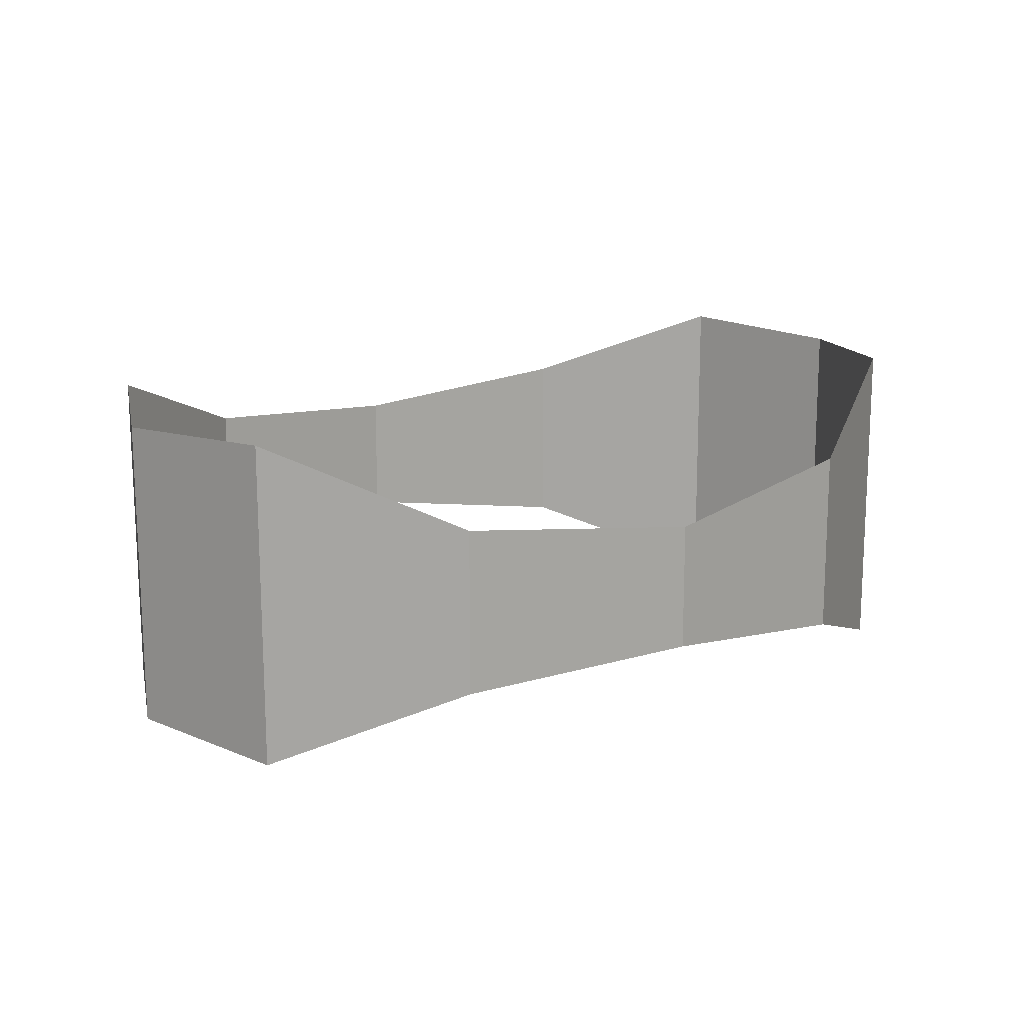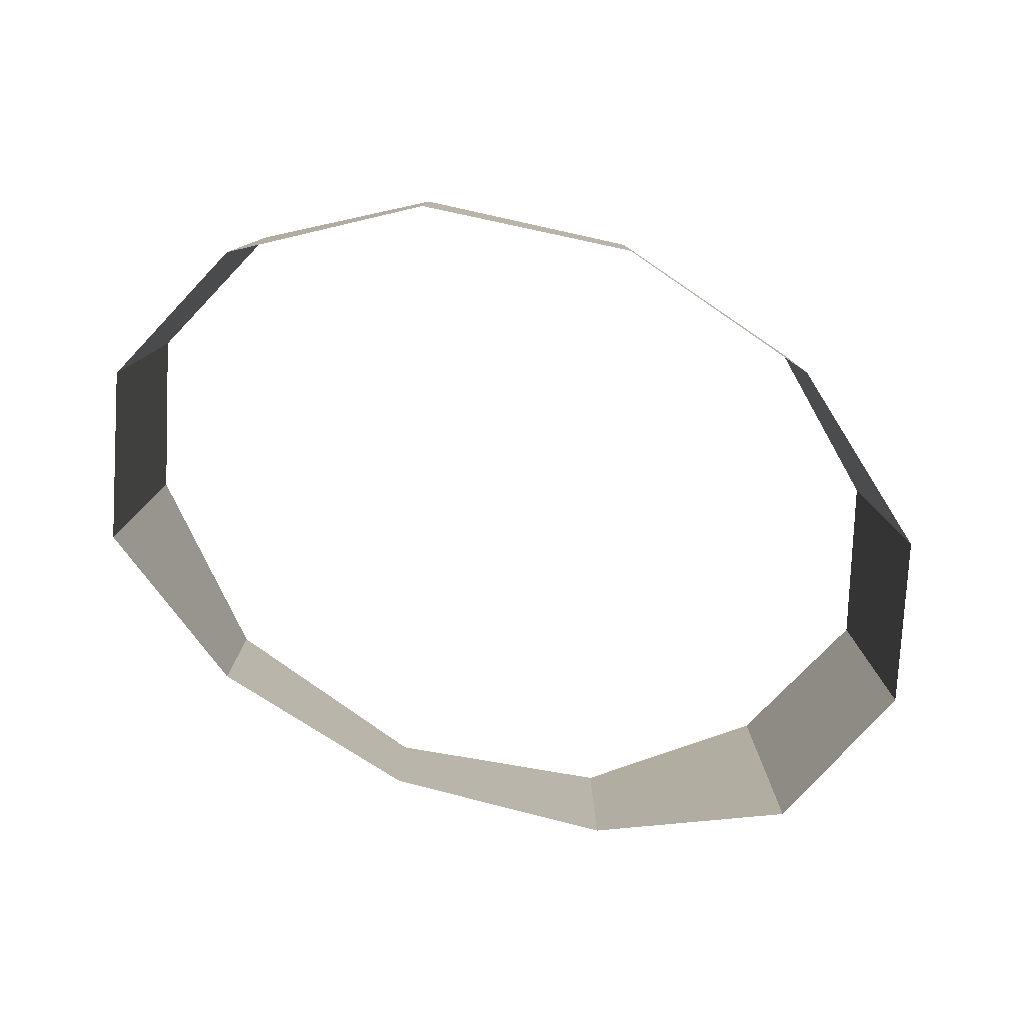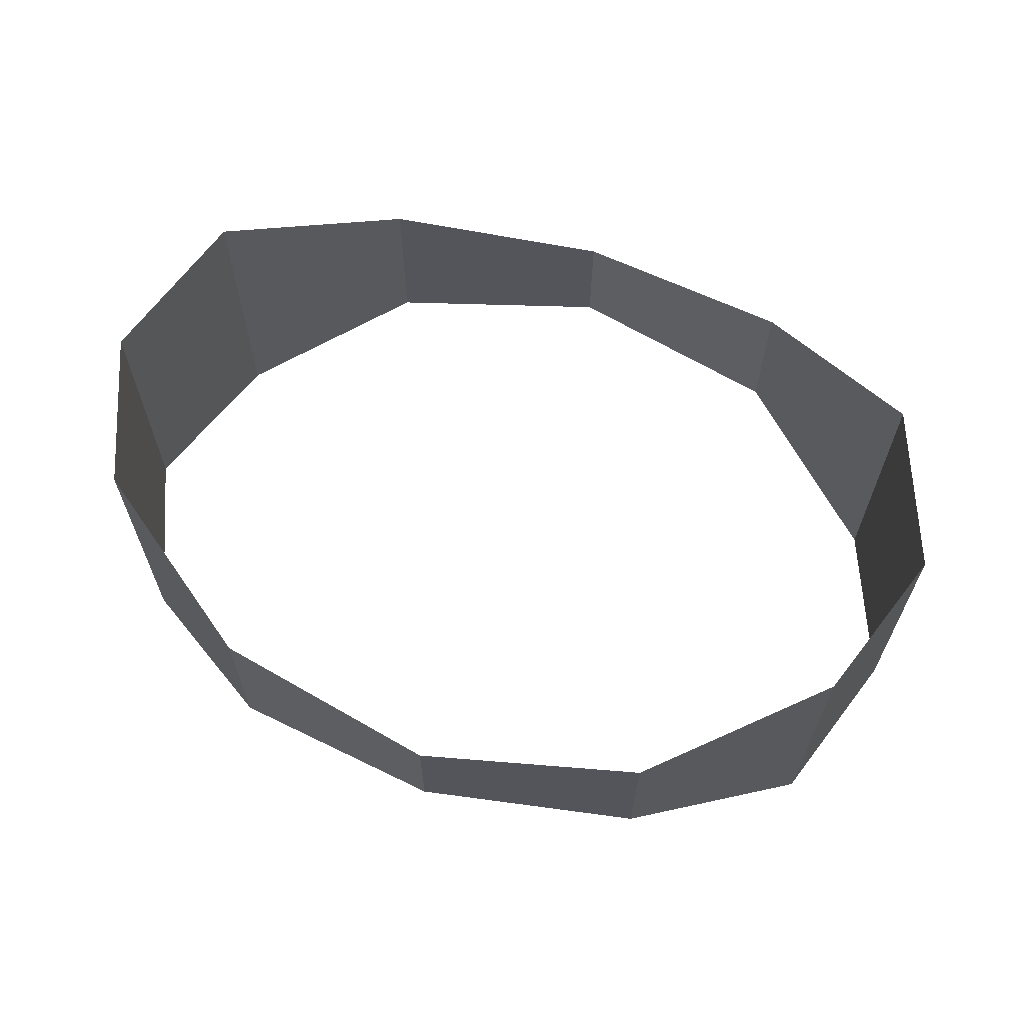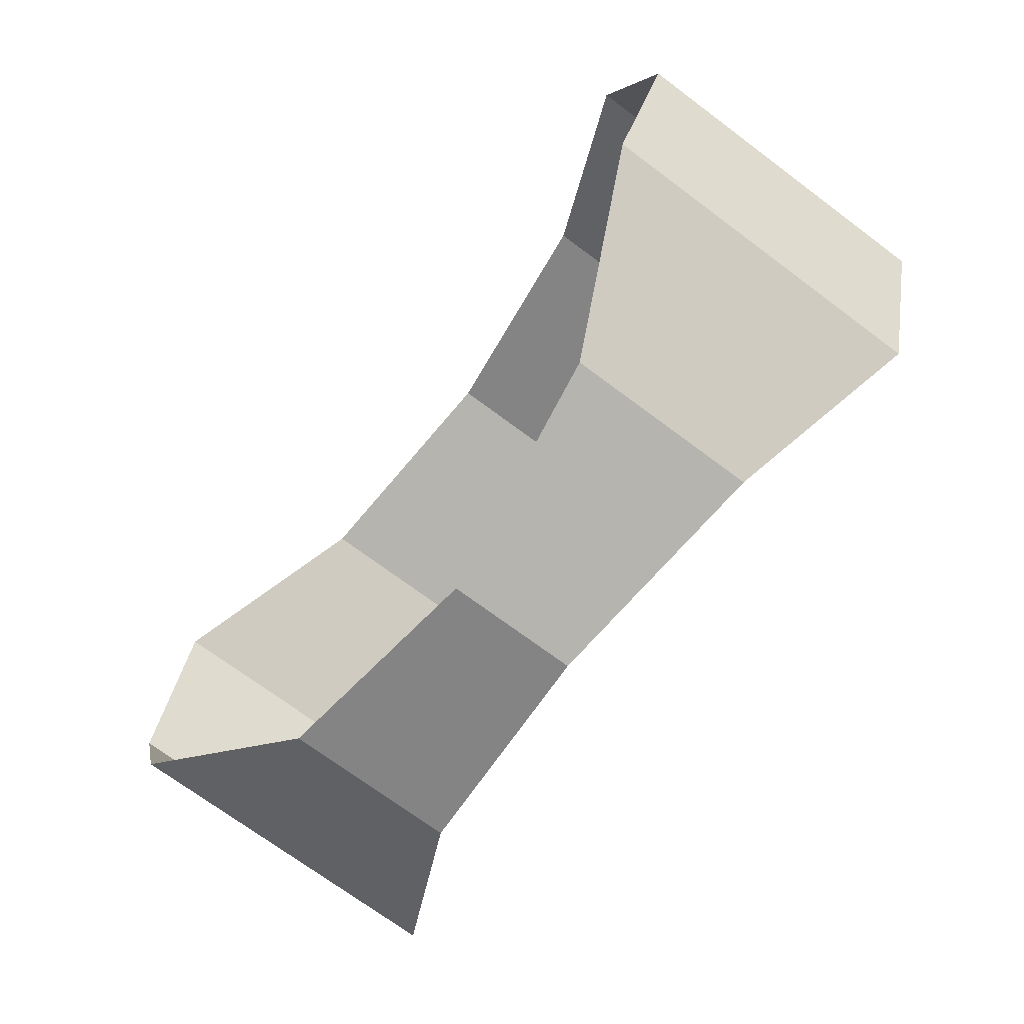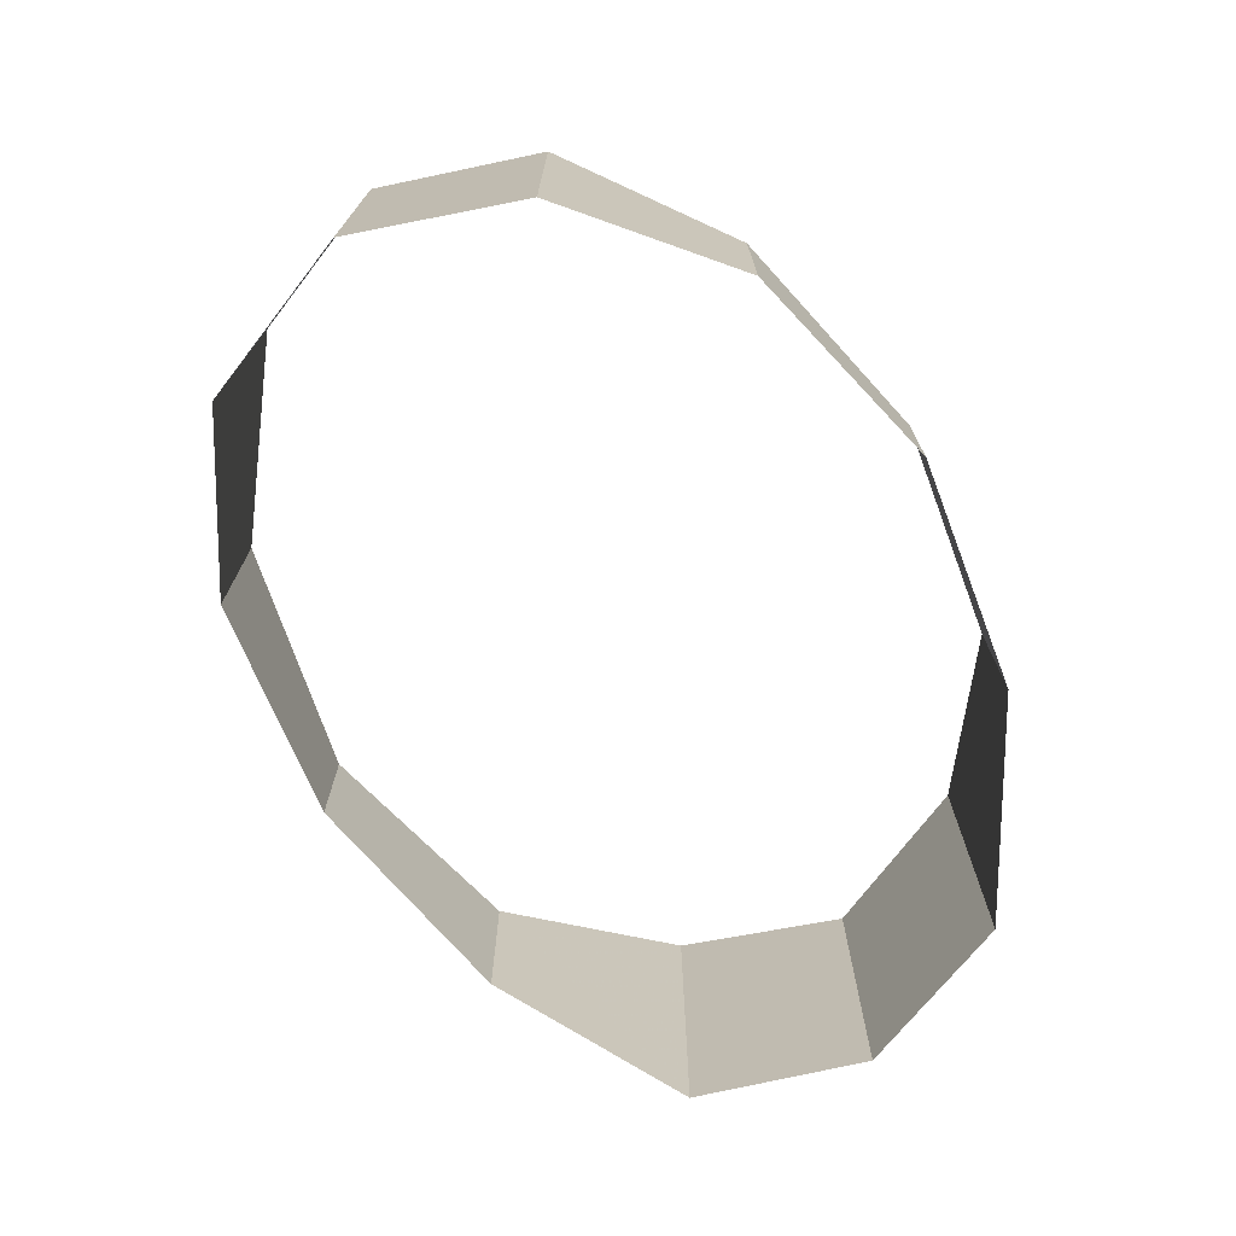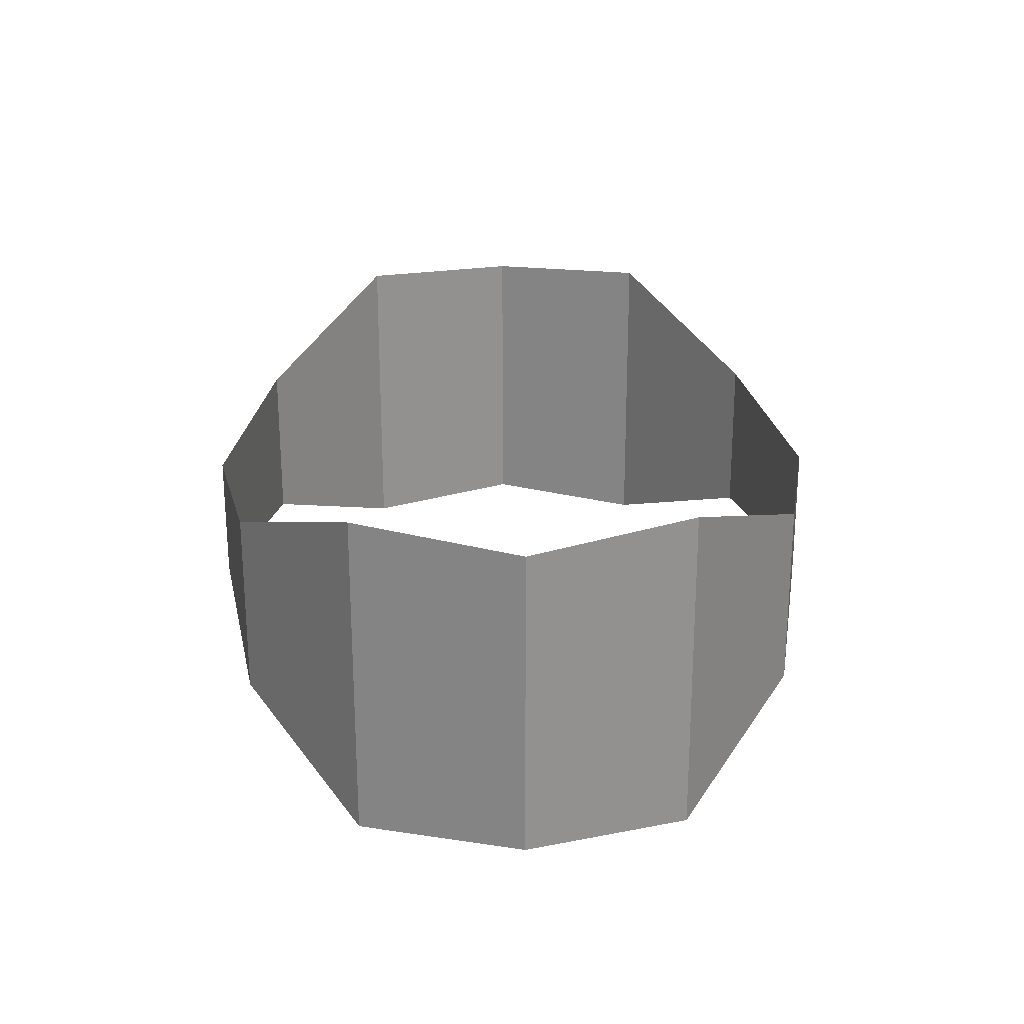
<metadata>
{"format":"obj","ext":"obj","renderer":"f3d","projection":"perspective","resolution":1024,"background":"white","views":[{"elev":15.5,"azim":147.9,"up":"+Z"},{"elev":-79.5,"azim":156.8,"up":"+Z"},{"elev":64.8,"azim":17.2,"up":"+Z"},{"elev":-71.3,"azim":-126.7,"up":"+Y"},{"elev":-72.3,"azim":-58.2,"up":"+Z"},{"elev":24.0,"azim":-91.6,"up":"+Z"}]}
</metadata>
<code>
g Plane02
v 7.595 -0.7235 49.6
v 6.575 2.032 49.46
v 6.585 2.037 55
v 7.605 -0.7184 54.88
v 3.79 4.05 50.82
v 3.796 4.053 53.64
v -0.01637 4.788 51.17
v -0.01195 4.791 53.31
v -0.01637 4.788 51.17
v -3.824 4.05 50.67
v -3.818 4.053 53.83
v -0.01195 4.791 53.31
v -6.613 2.032 49.47
v -6.603 2.037 55.06
v -7.633 -0.7234 49.62
v -7.623 -0.7184 54.91
v -6.613 -3.479 49.49
v -6.603 -3.474 55.08
v -3.824 -5.495 50.7
v -3.818 -5.491 53.87
v -0.01637 -6.232 51.21
v -0.01195 -6.23 53.34
v -0.01637 -6.232 51.21
v 3.79 -5.495 50.85
v 3.796 -5.491 53.67
v -0.01195 -6.23 53.34
v 6.575 -3.479 49.48
v 6.585 -3.474 55.02
v 7.595 -0.7235 49.6
v 7.605 -0.7184 54.88
f 1 2 3
f 3 4 1
f 2 5 6
f 6 3 2
f 5 7 8
f 8 6 5
f 9 10 11
f 11 12 9
f 10 13 14
f 14 11 10
f 13 15 16
f 16 14 13
f 15 17 18
f 18 16 15
f 17 19 20
f 20 18 17
f 19 21 22
f 22 20 19
f 23 24 25
f 25 26 23
f 24 27 28
f 28 25 24
f 27 29 30
f 30 28 27
g Plane01
v 7.595 -0.7235 49.6
v 6.575 2.032 49.46
v 6.585 2.037 55
v 7.605 -0.7184 54.88
v 3.79 4.05 50.82
v 3.796 4.053 53.64
v -0.01637 4.788 51.17
v -0.01195 4.791 53.31
v -0.01637 4.788 51.17
v -3.824 4.05 50.67
v -3.818 4.053 53.83
v -0.01195 4.791 53.31
v -6.613 2.032 49.47
v -6.603 2.037 55.06
v -7.633 -0.7234 49.62
v -7.623 -0.7184 54.91
v -6.613 -3.479 49.49
v -6.603 -3.474 55.08
v -3.824 -5.495 50.7
v -3.818 -5.491 53.87
v -0.01637 -6.232 51.21
v -0.01195 -6.23 53.34
v -0.01637 -6.232 51.21
v 3.79 -5.495 50.85
v 3.796 -5.491 53.67
v -0.01195 -6.23 53.34
v 6.575 -3.479 49.48
v 6.585 -3.474 55.02
v 7.595 -0.7235 49.6
v 7.605 -0.7184 54.88
f 31 32 33
f 33 34 31
f 32 35 36
f 36 33 32
f 35 37 38
f 38 36 35
f 39 40 41
f 41 42 39
f 40 43 44
f 44 41 40
f 43 45 46
f 46 44 43
f 45 47 48
f 48 46 45
f 47 49 50
f 50 48 47
f 49 51 52
f 52 50 49
f 53 54 55
f 55 56 53
f 54 57 58
f 58 55 54
f 57 59 60
f 60 58 57

</code>
